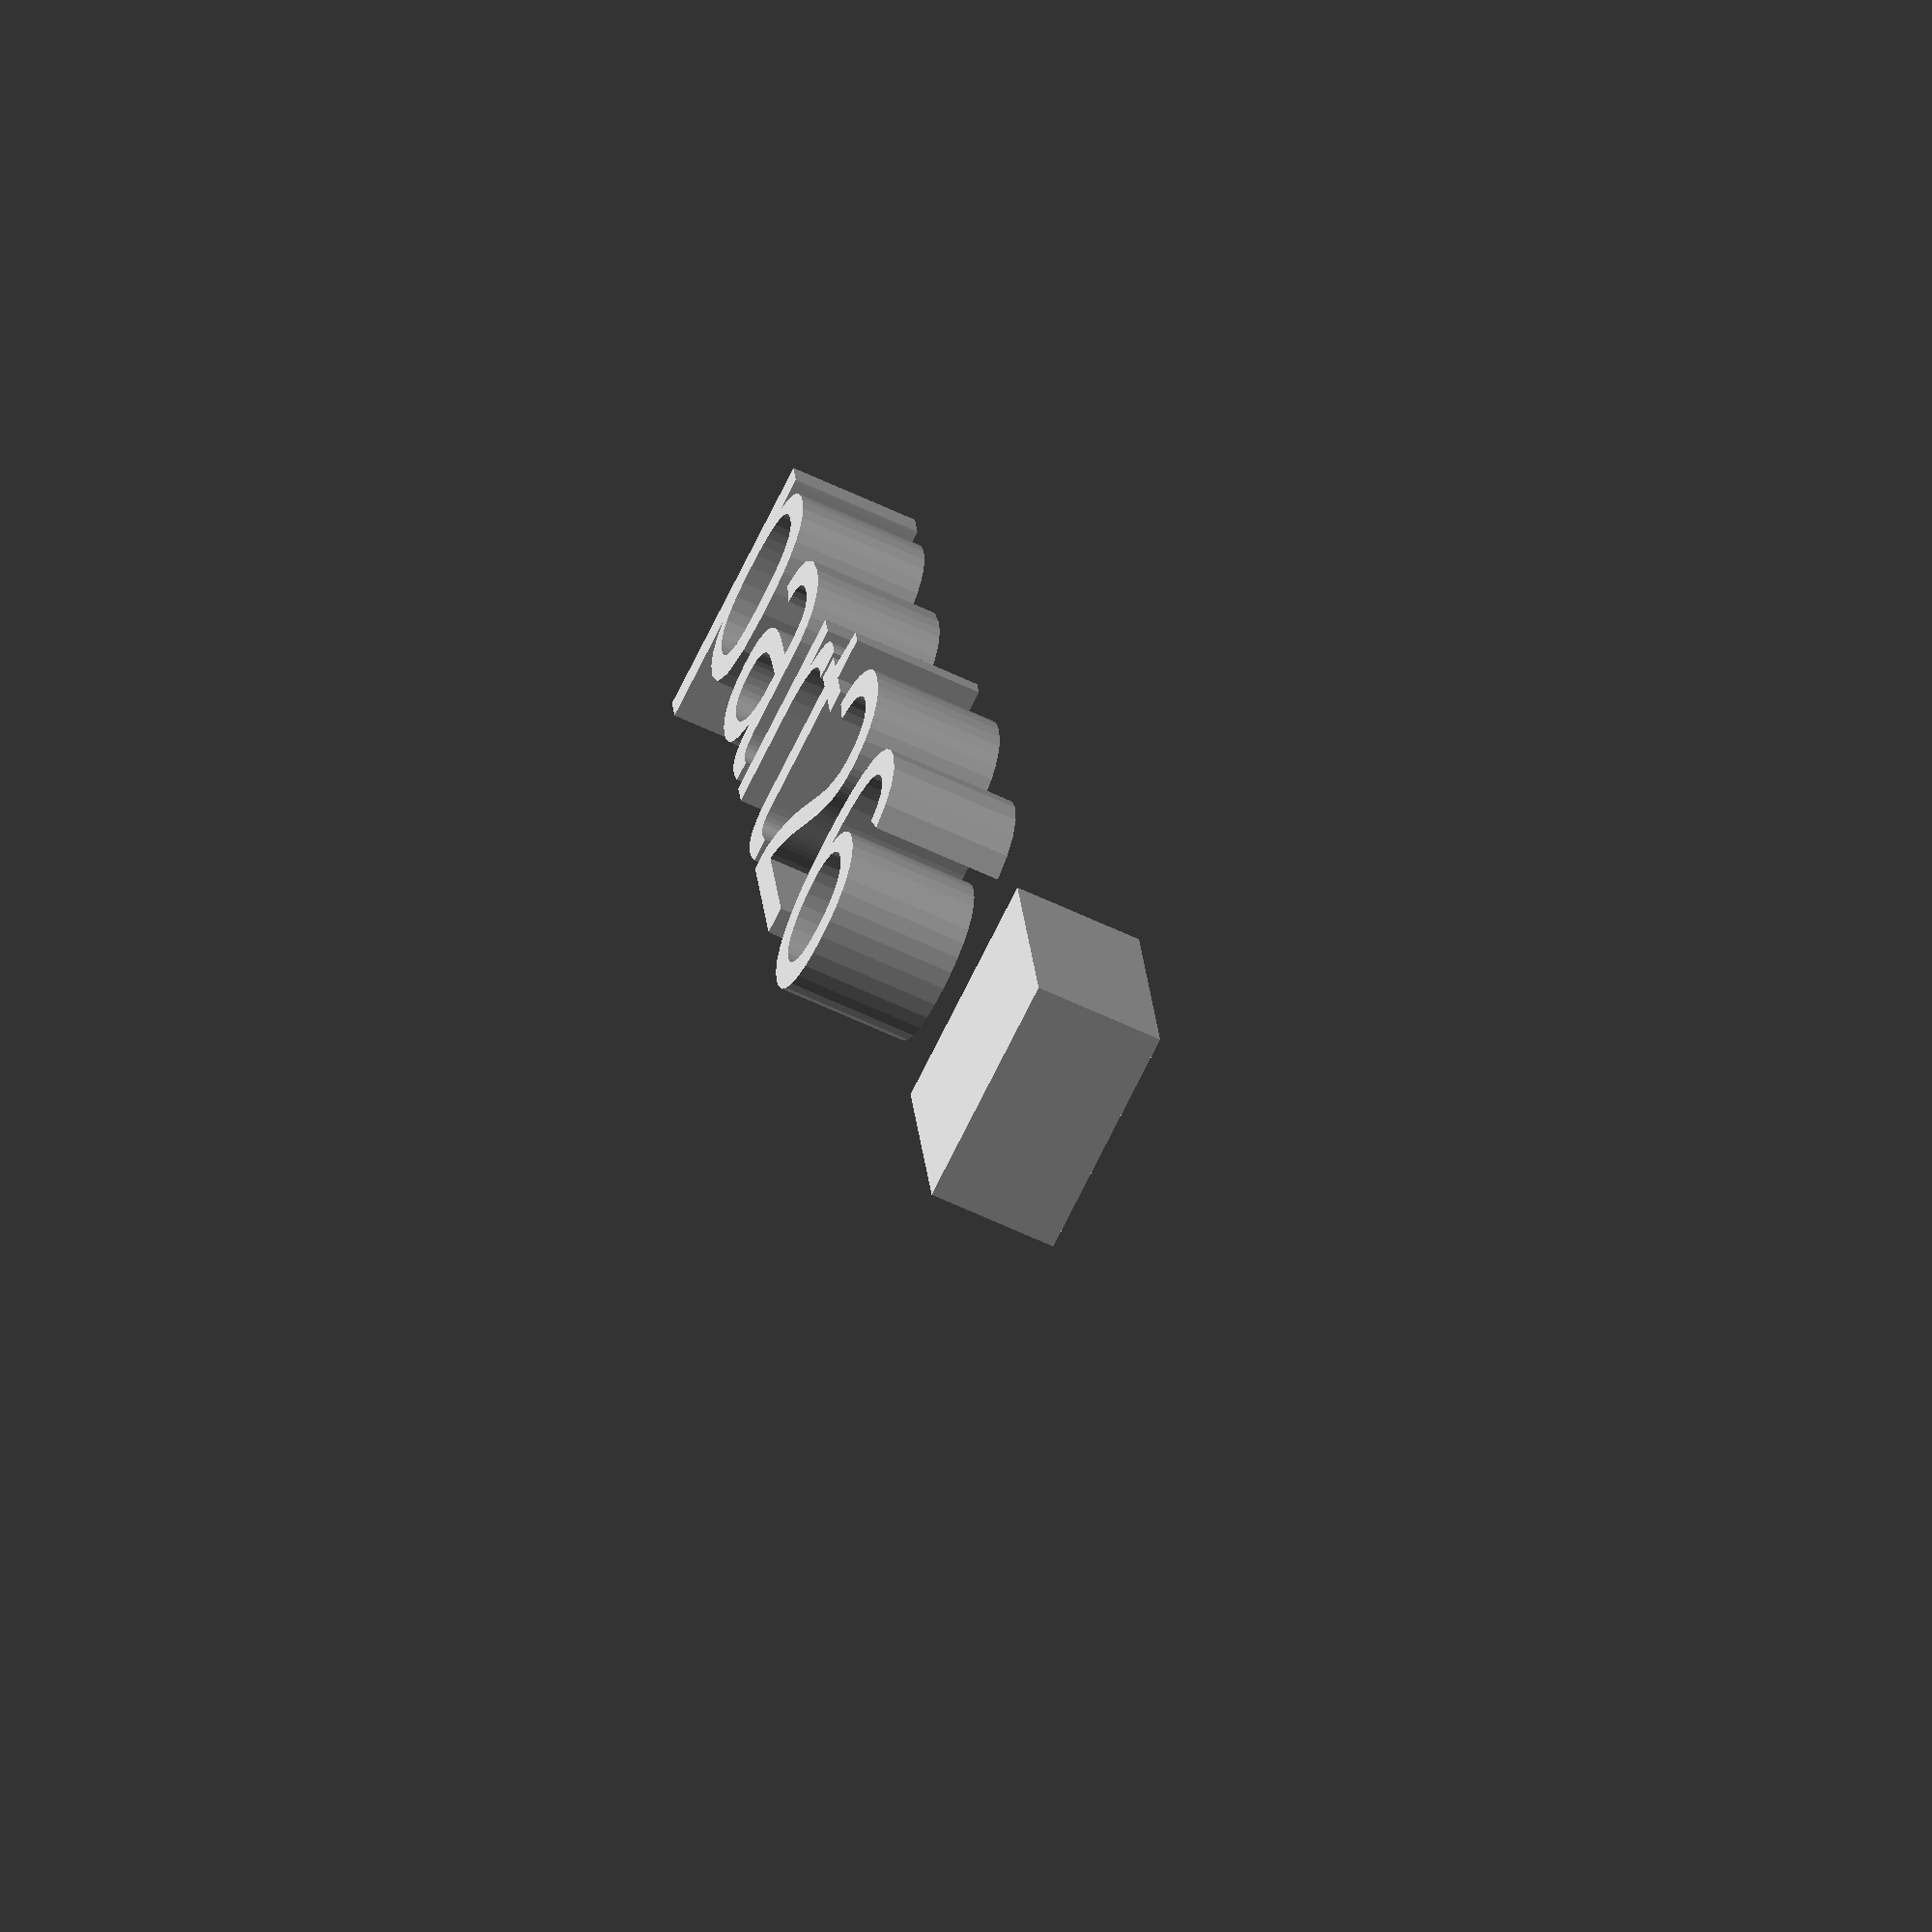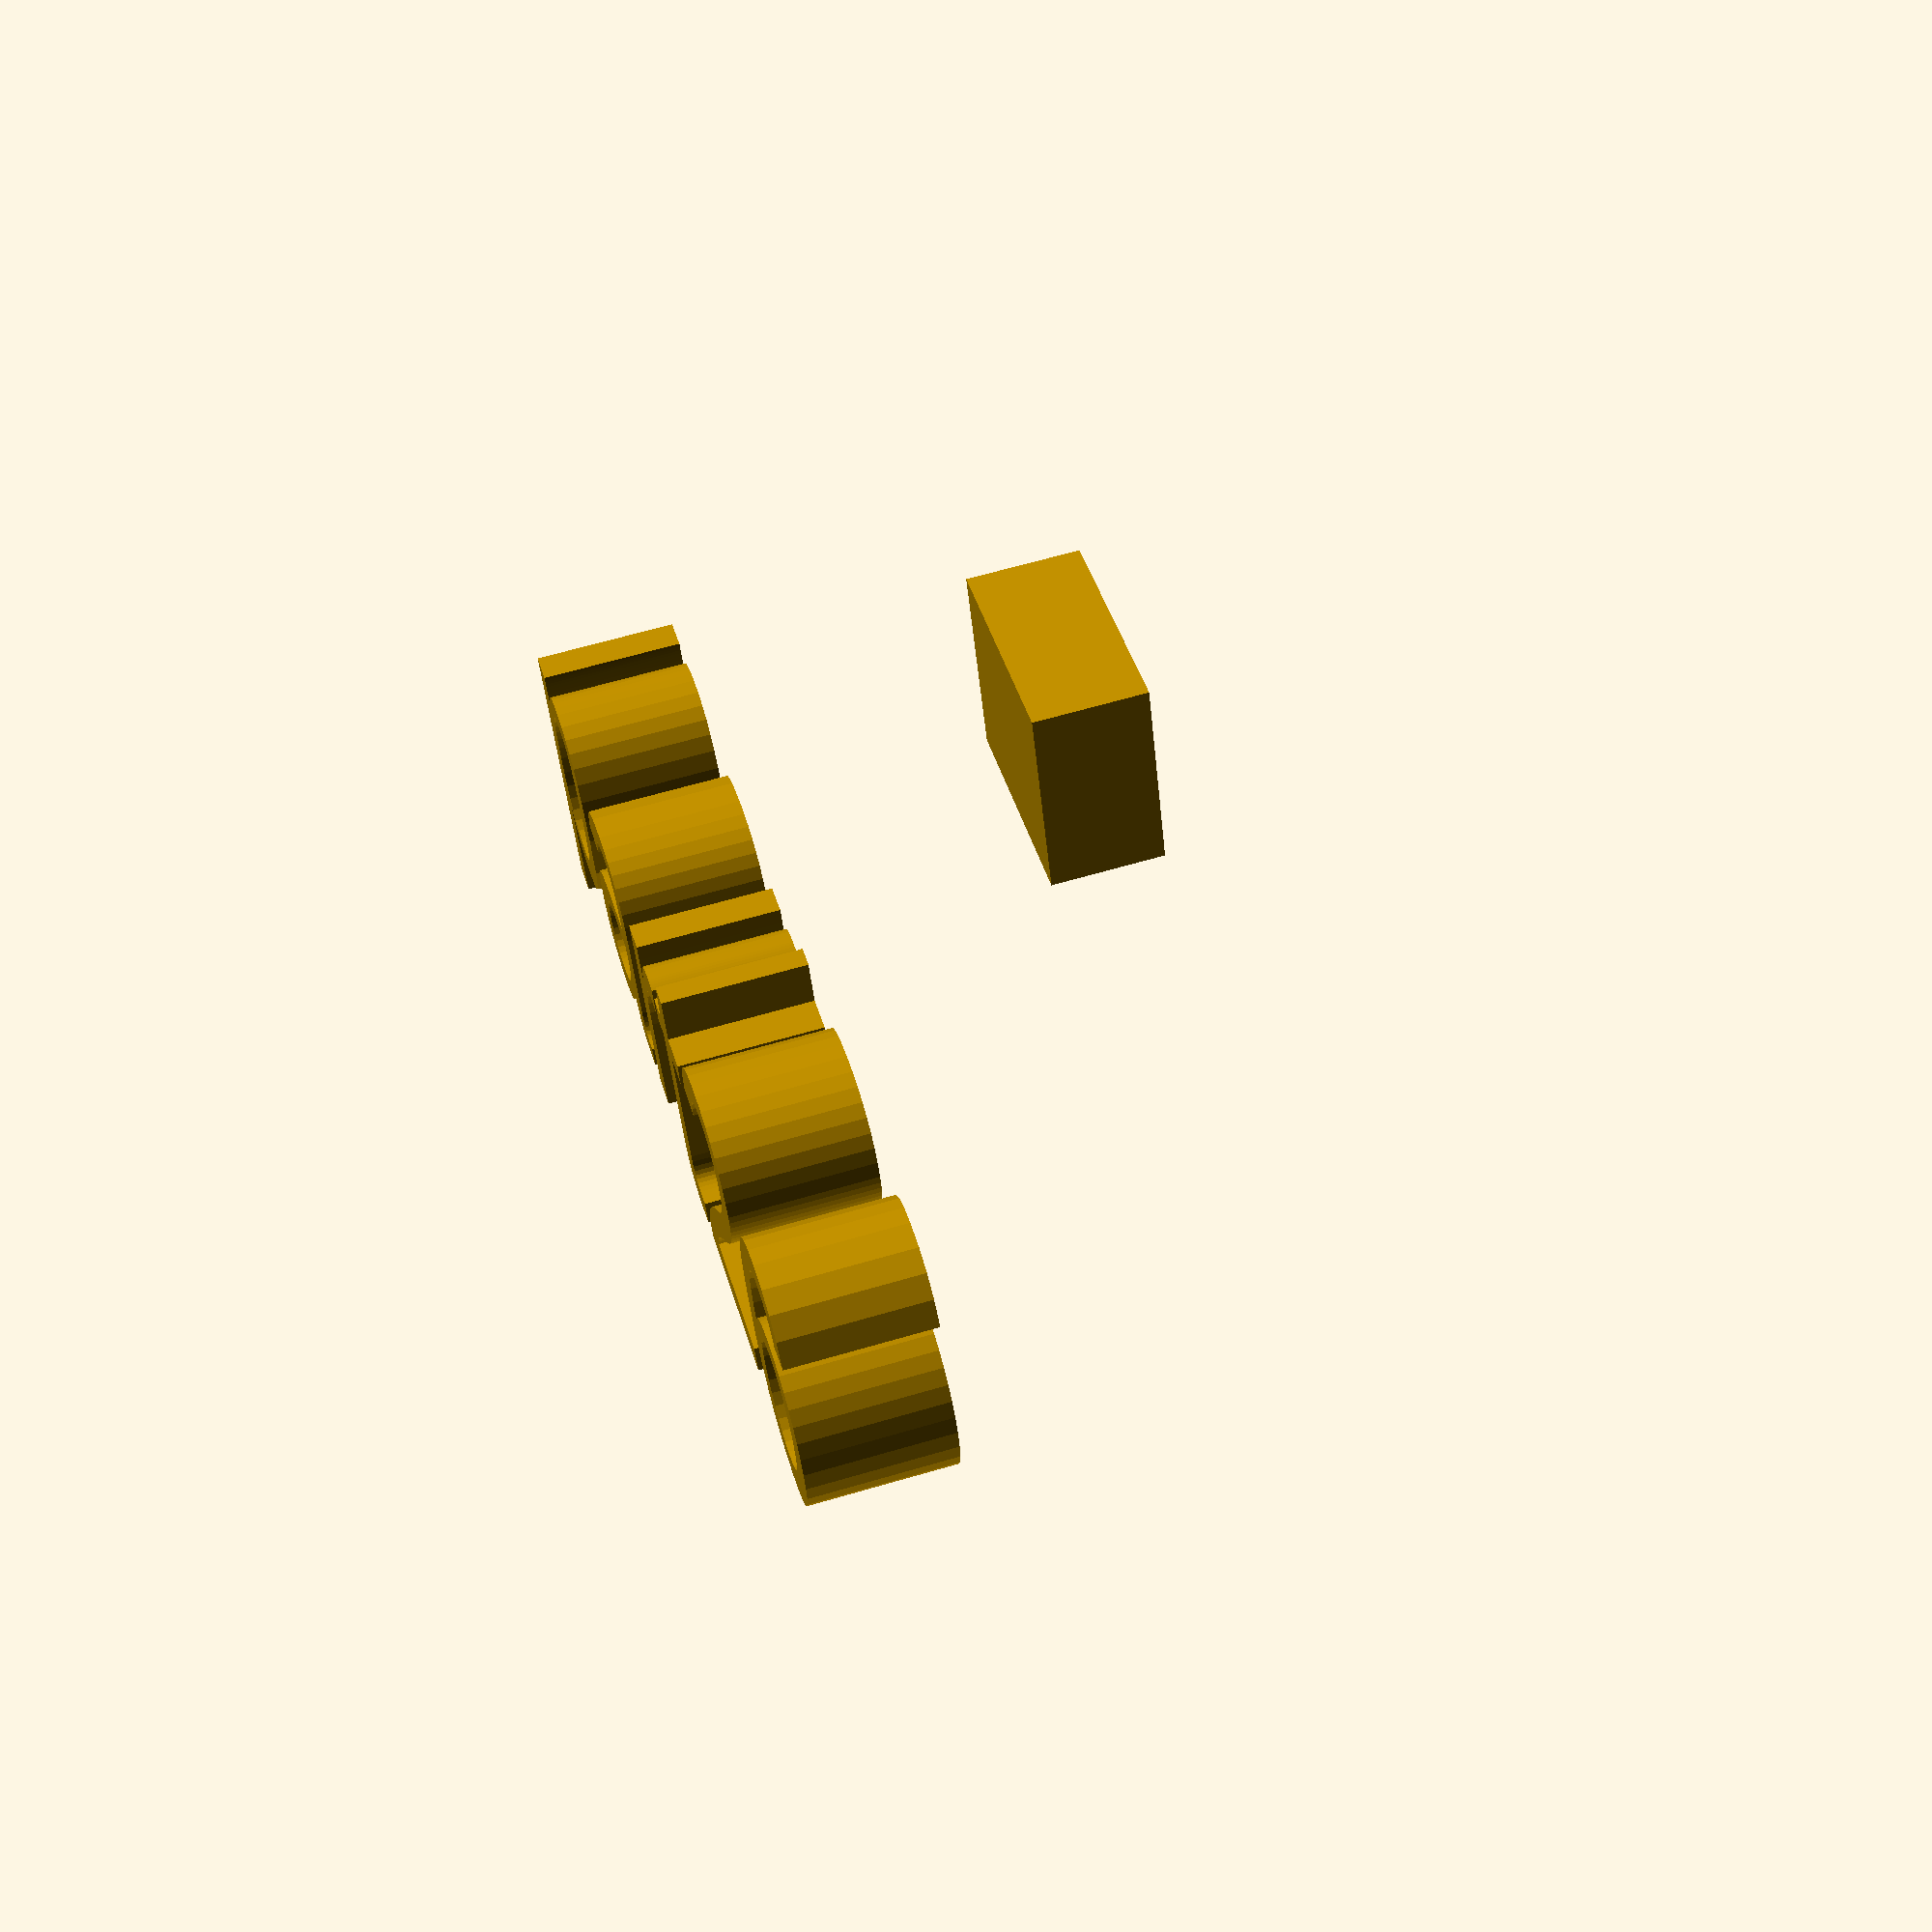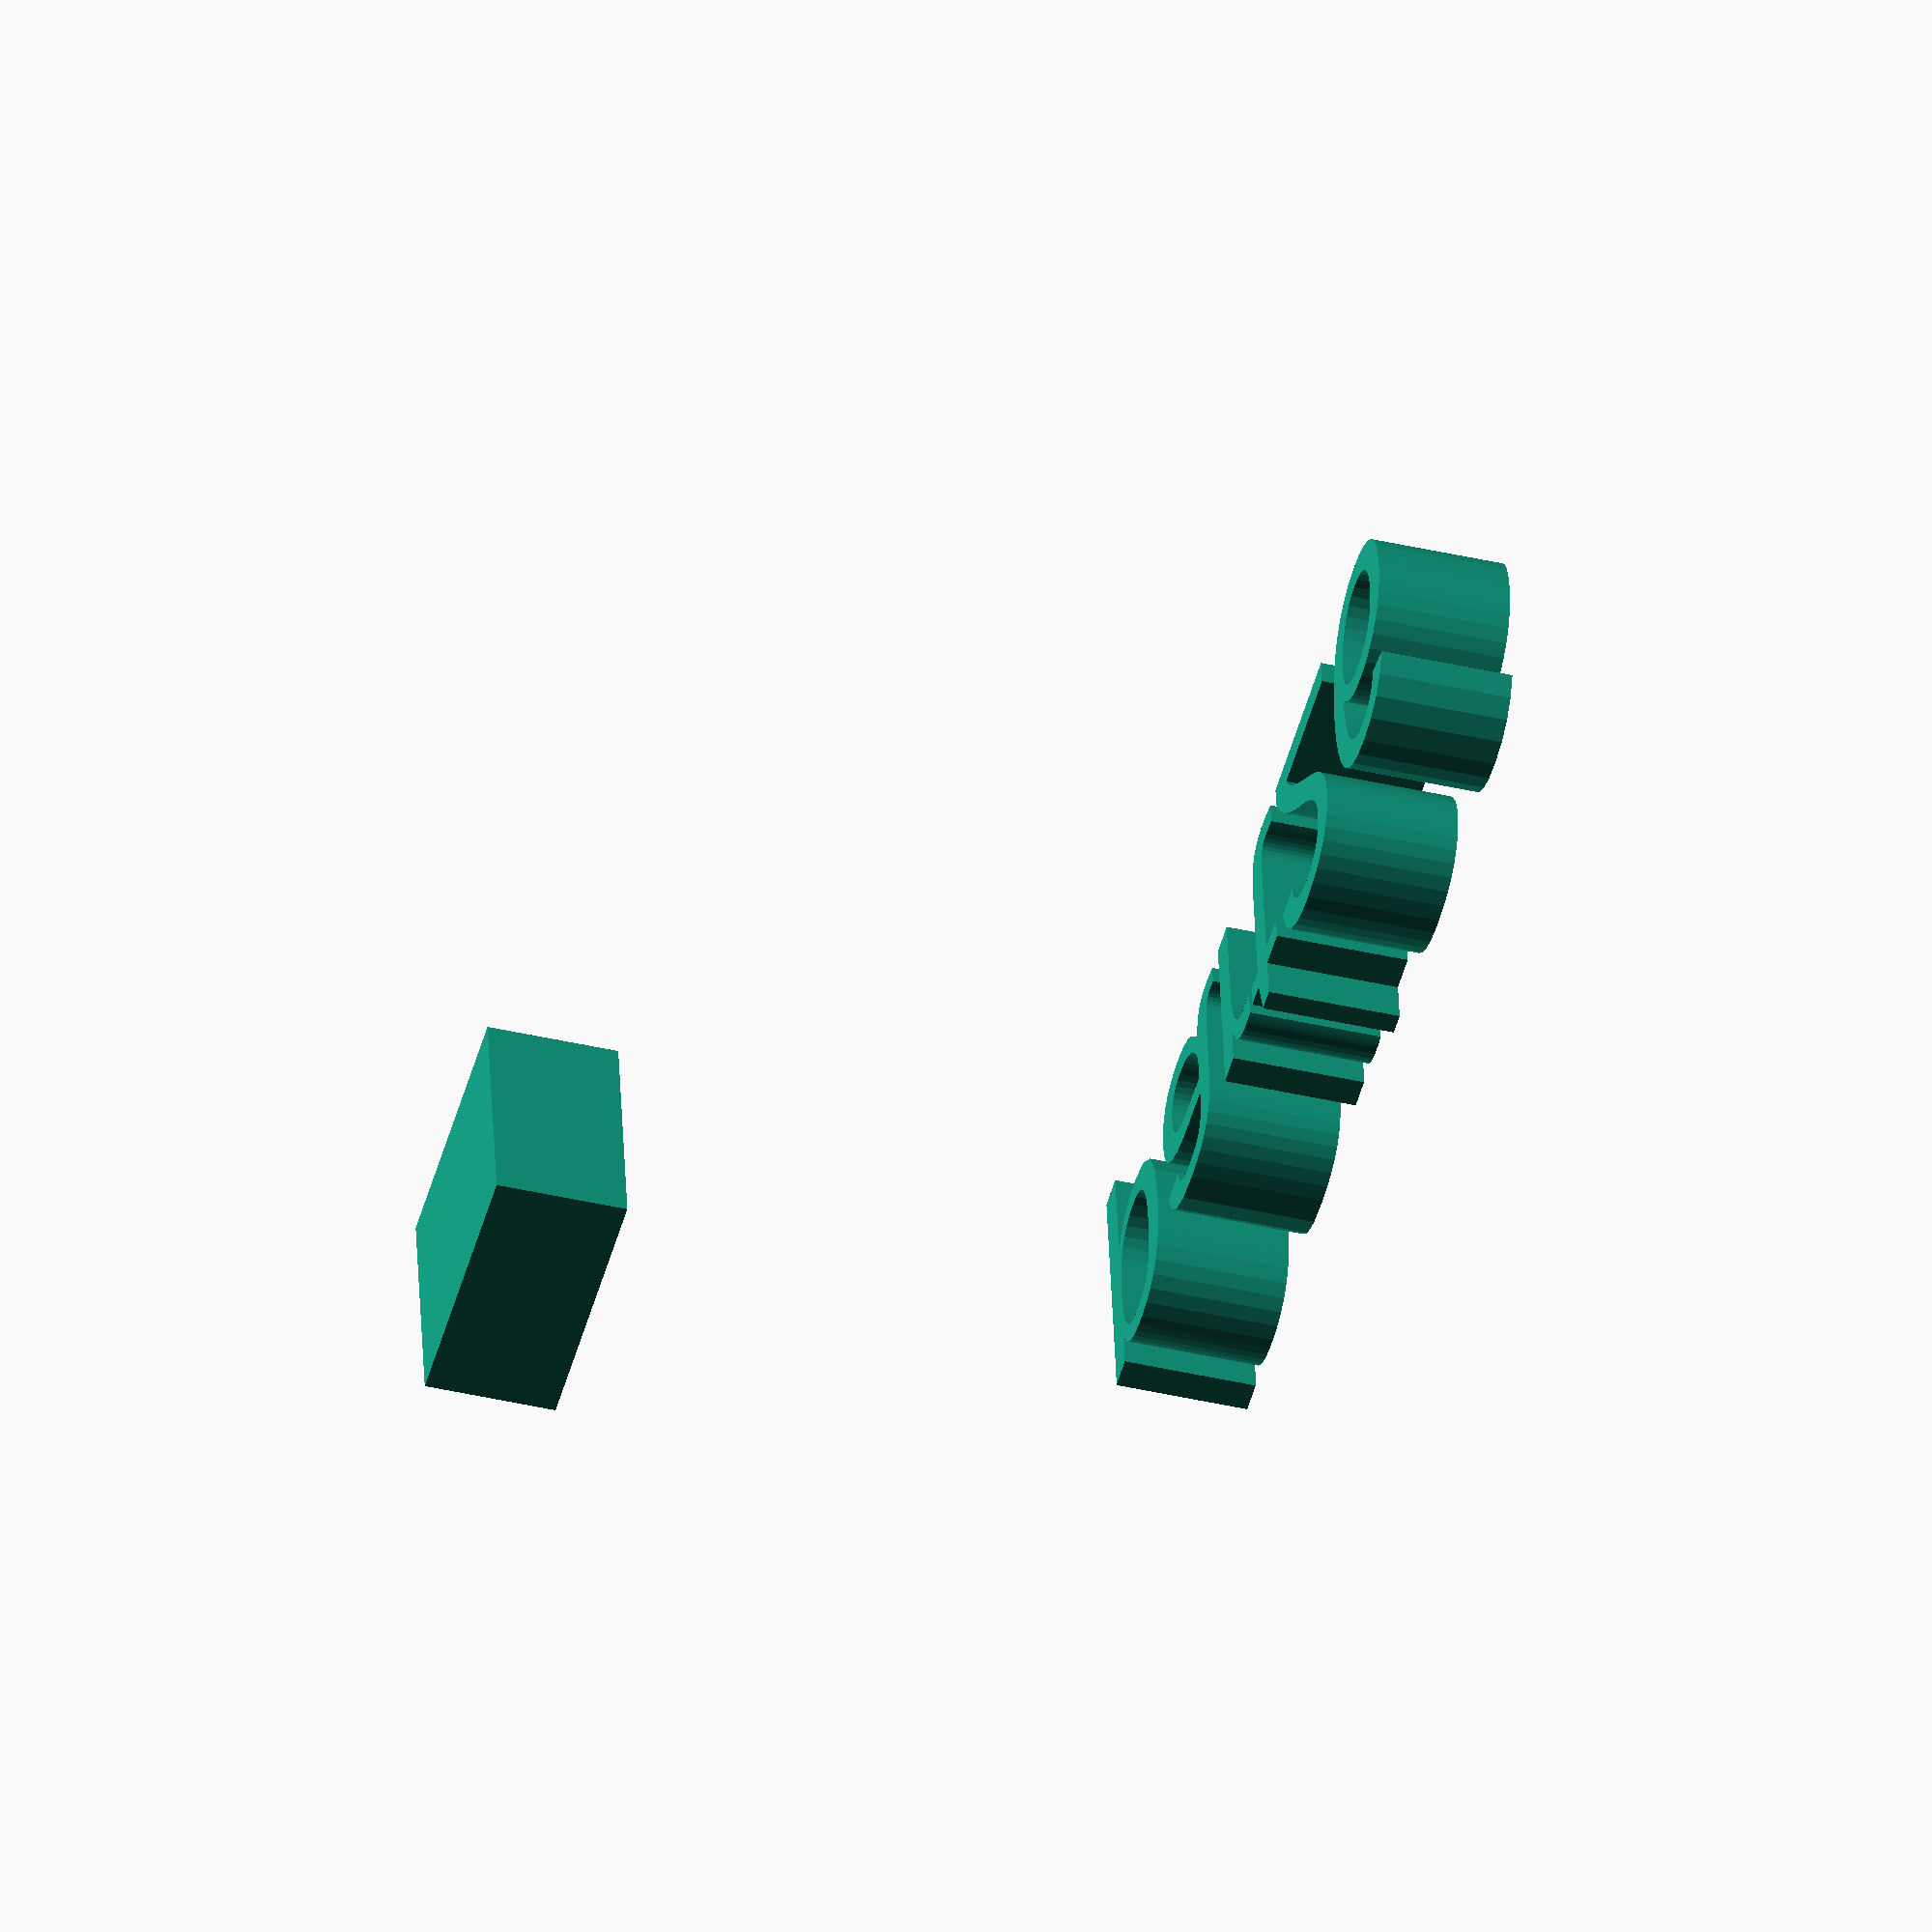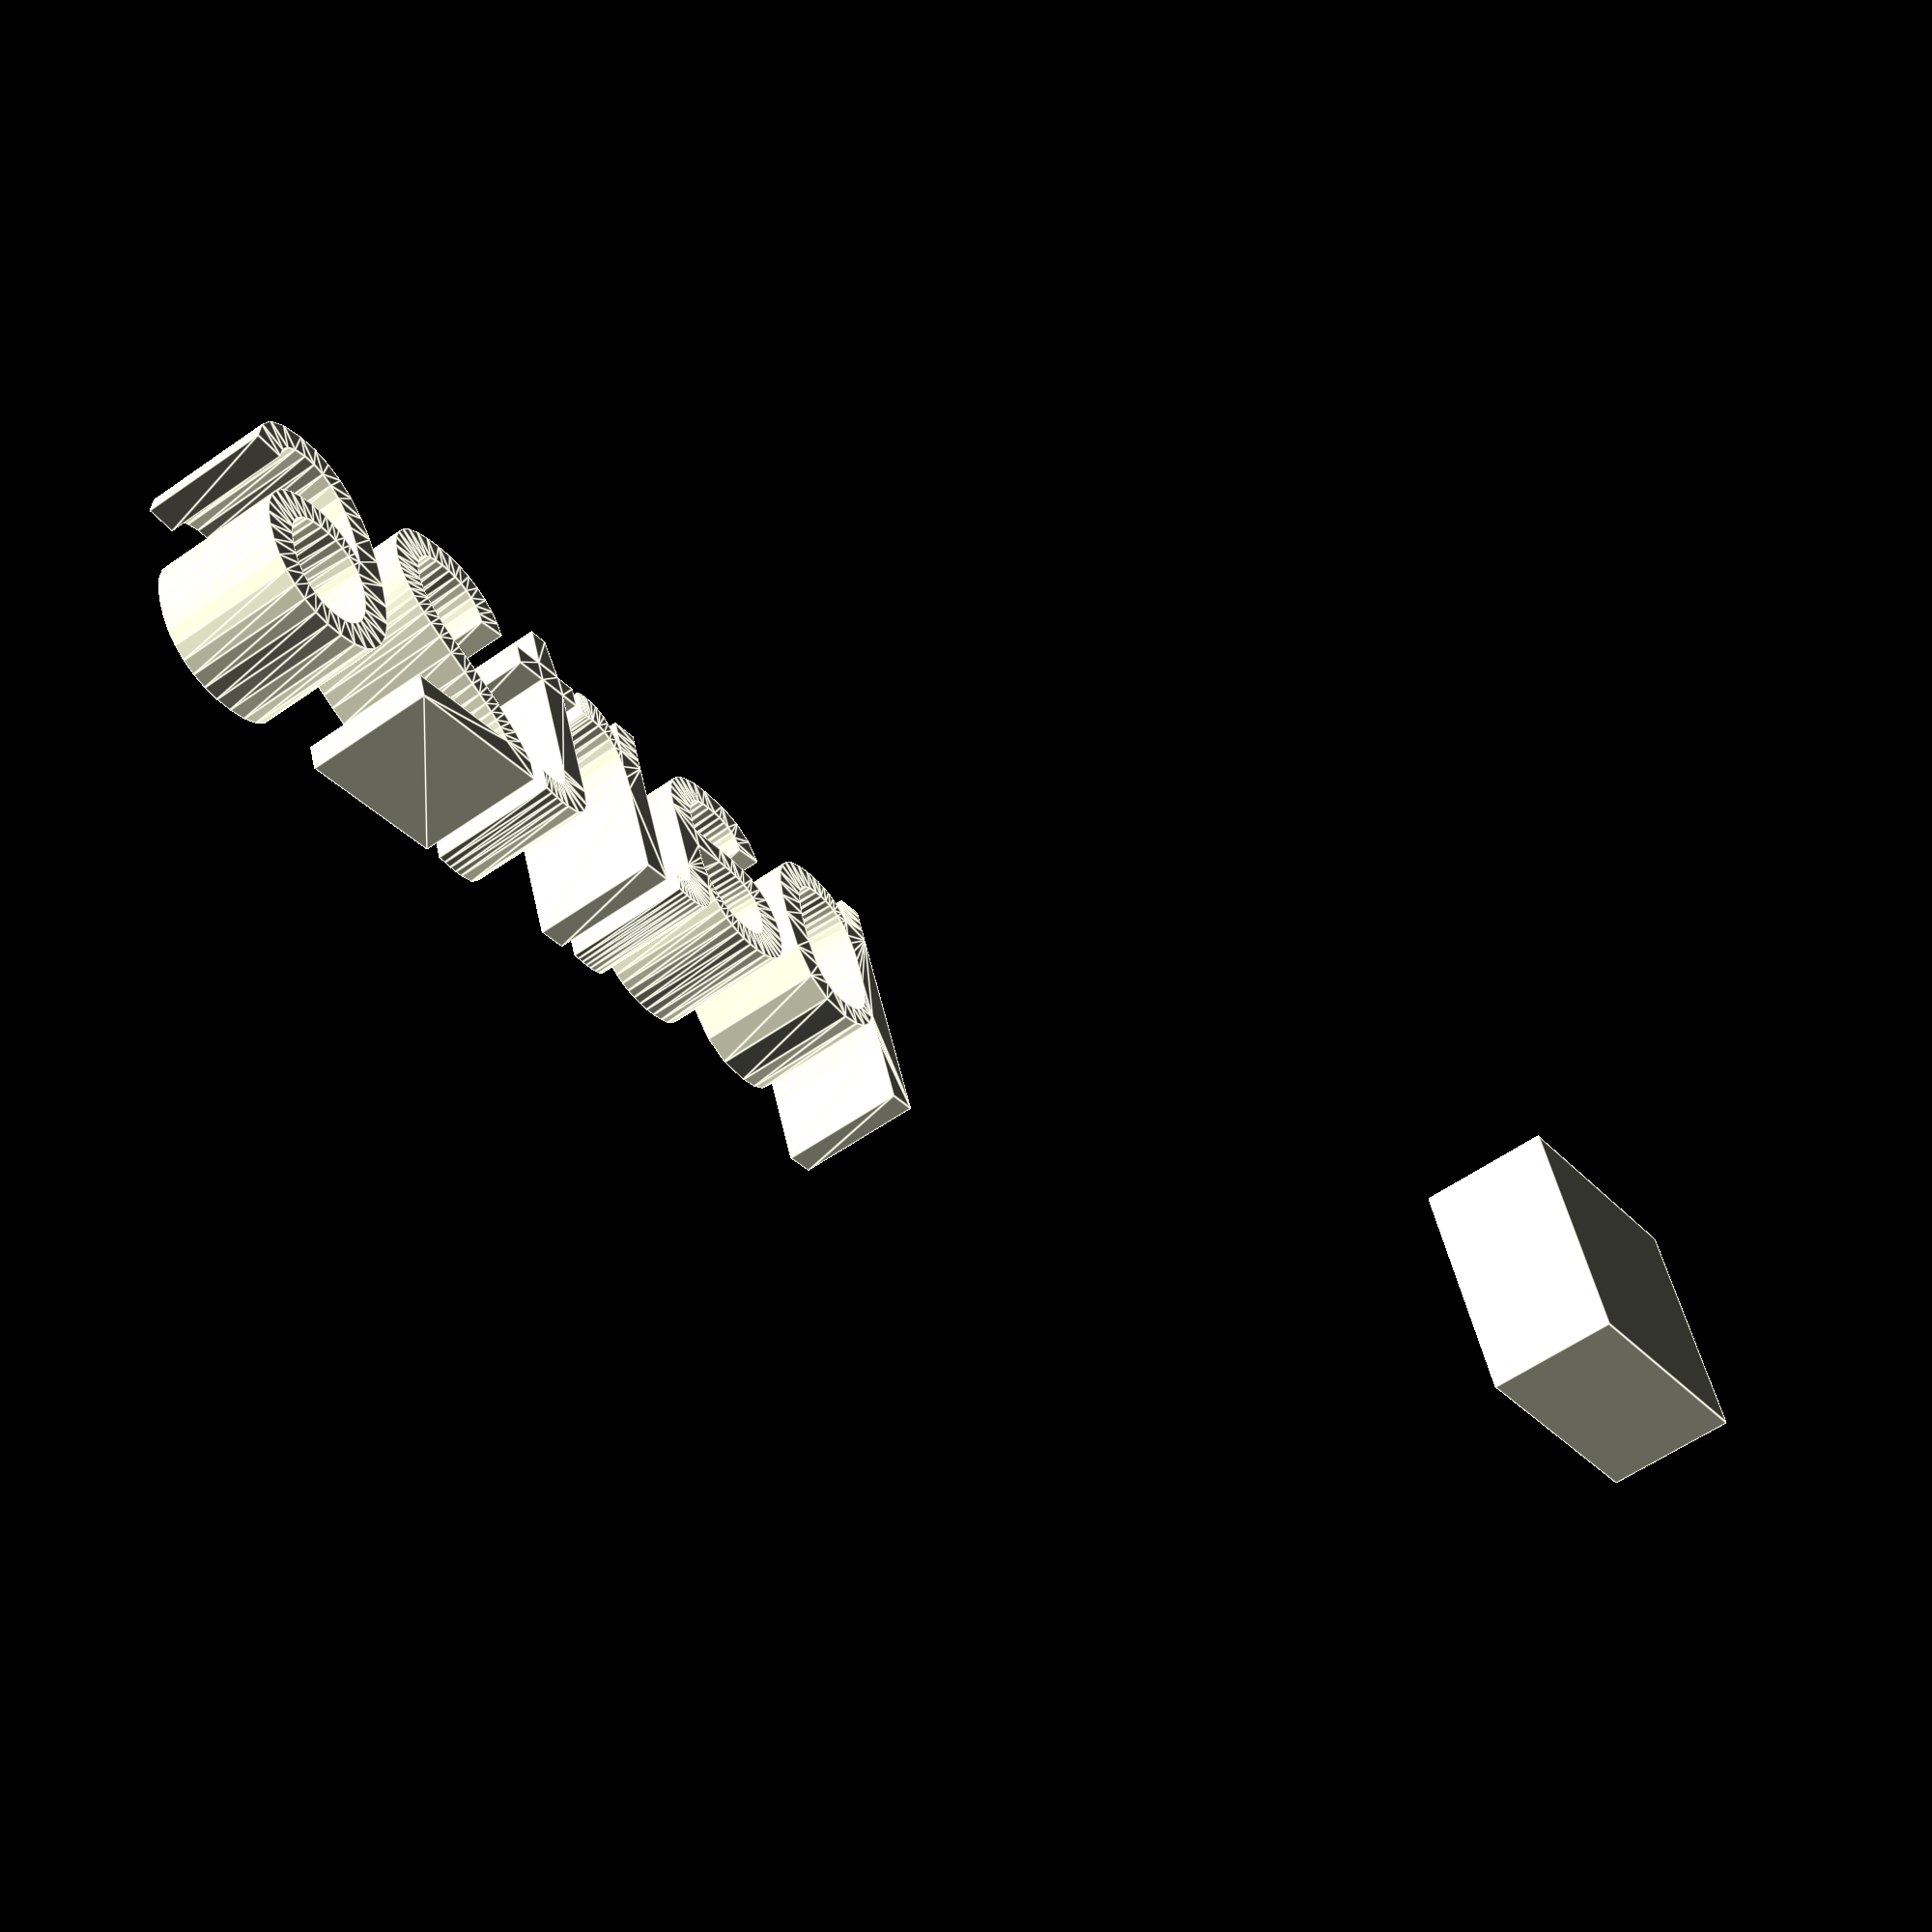
<openscad>
//[CUSTOMIZATION]
// X Dimension
xdim=10;
// Y Dimension
ydim=9;
// Z Dimension
zdim=5;
// Message
txt="part26";
// I love it
boolvar=true;
module __END_CUSTOMIZATIONS () {}
cube([xdim,ydim,zdim]);
translate([20,20,20]) { linear_extrude(5) text(txt, font="Liberation Sans"); }

</openscad>
<views>
elev=239.2 azim=259.9 roll=116.4 proj=o view=wireframe
elev=296.9 azim=339.5 roll=73.4 proj=p view=solid
elev=41.9 azim=188.0 roll=254.5 proj=o view=wireframe
elev=237.5 azim=201.7 roll=53.9 proj=p view=edges
</views>
